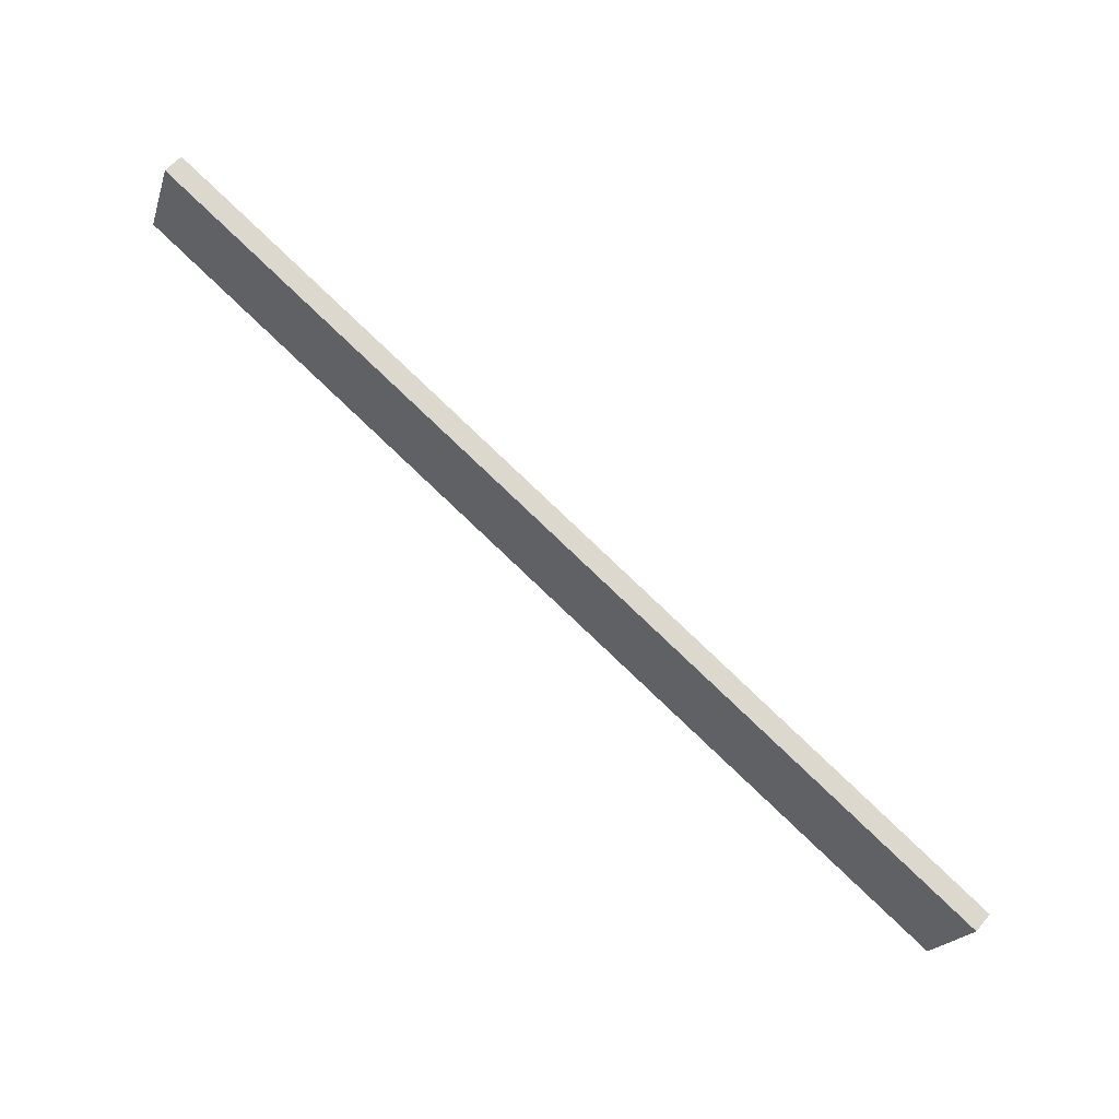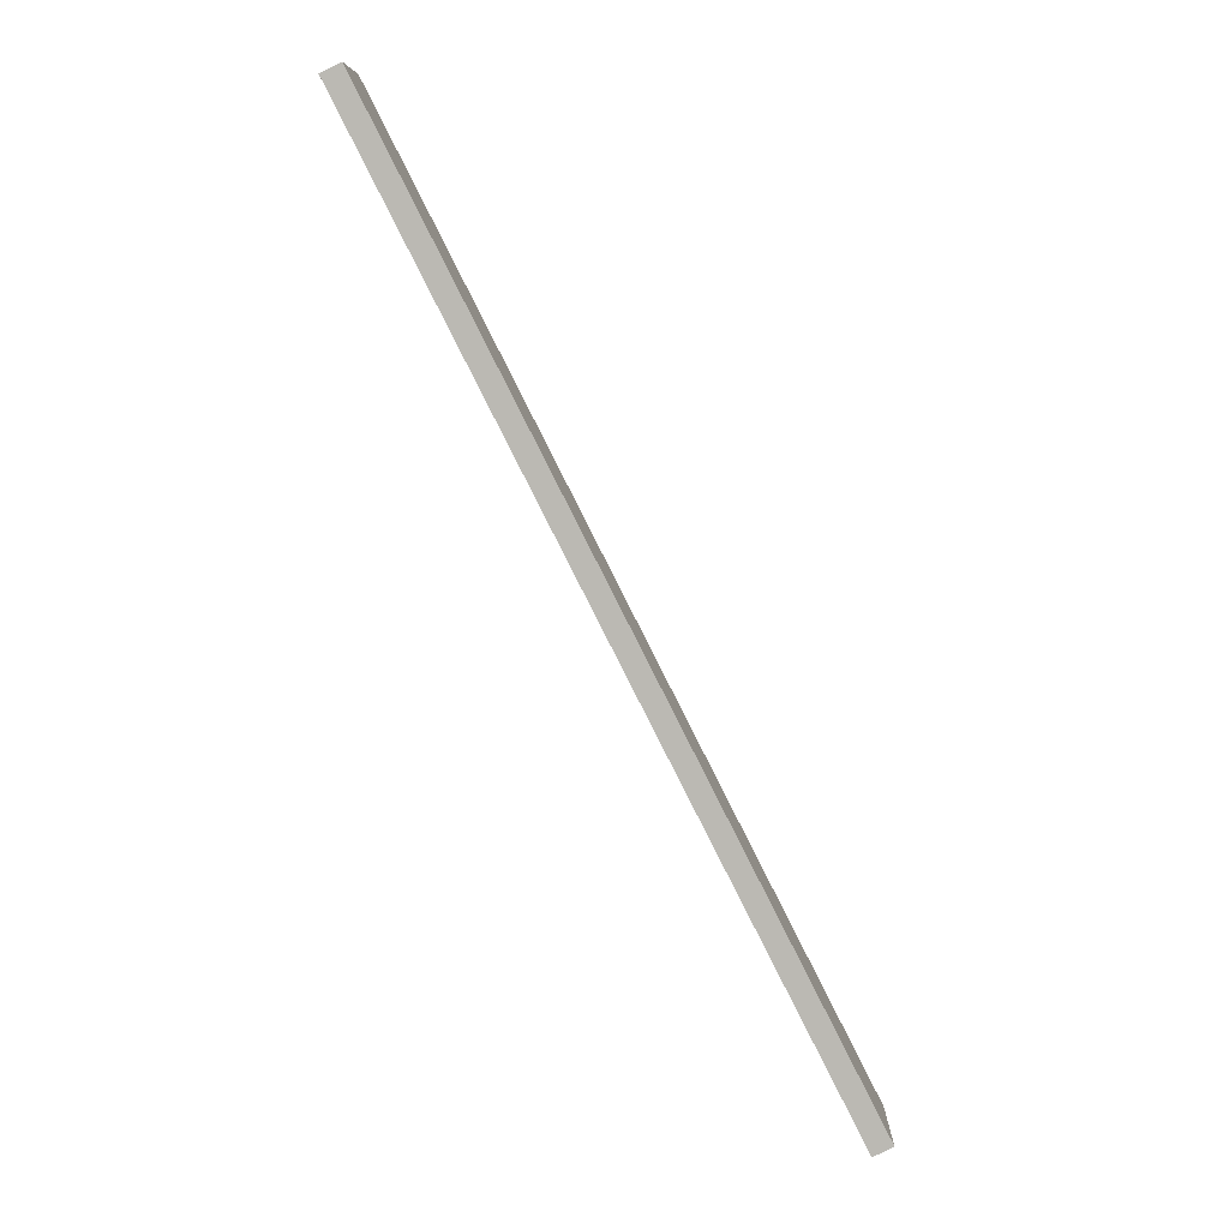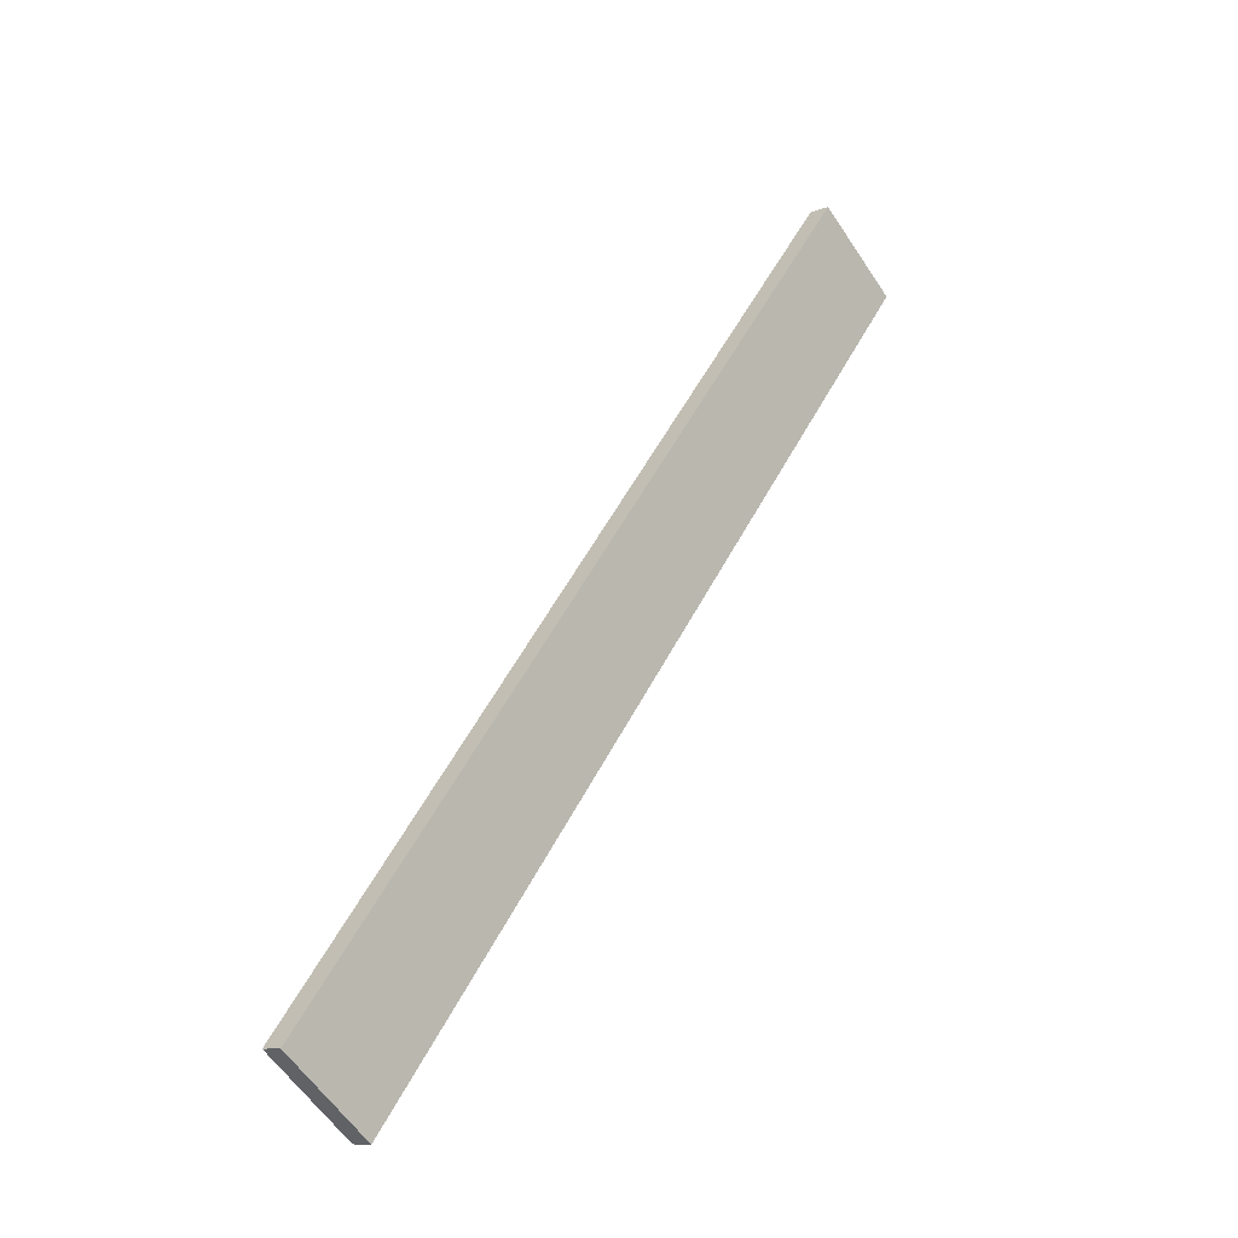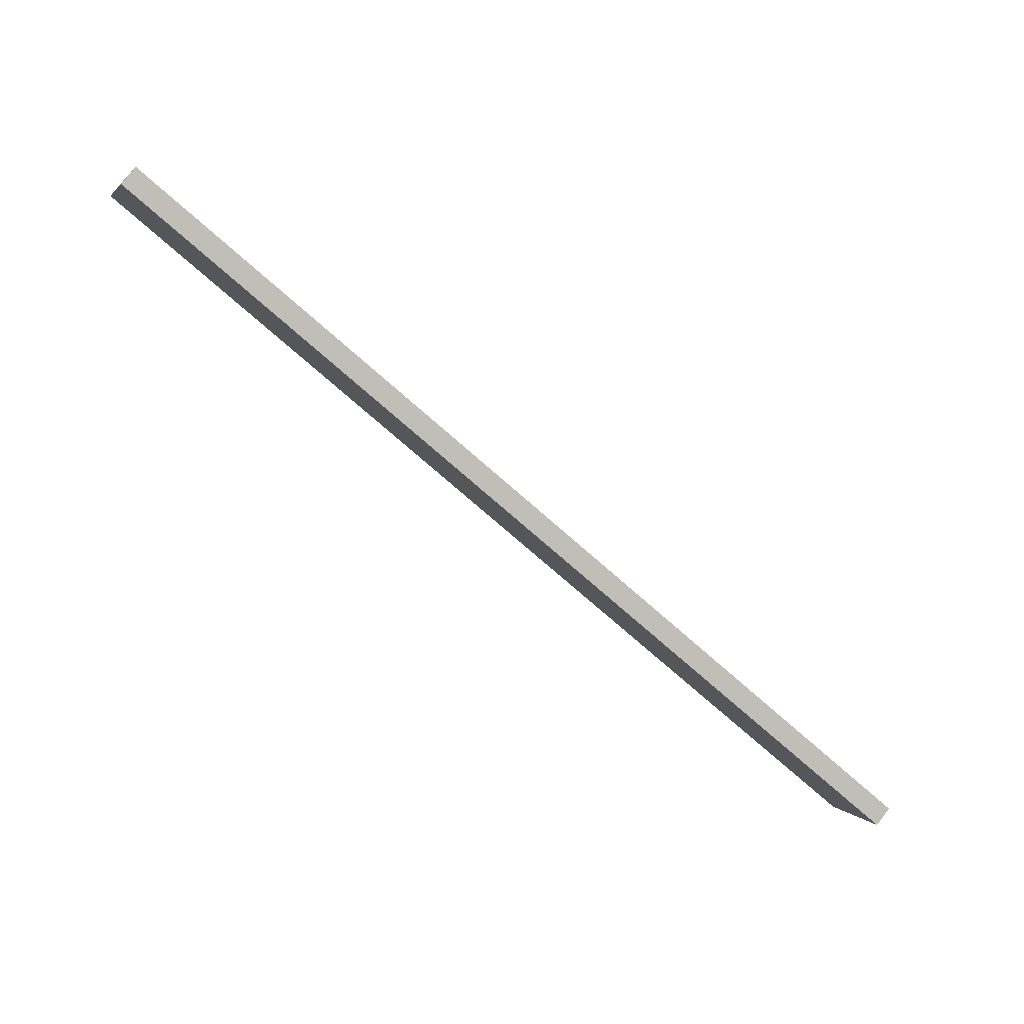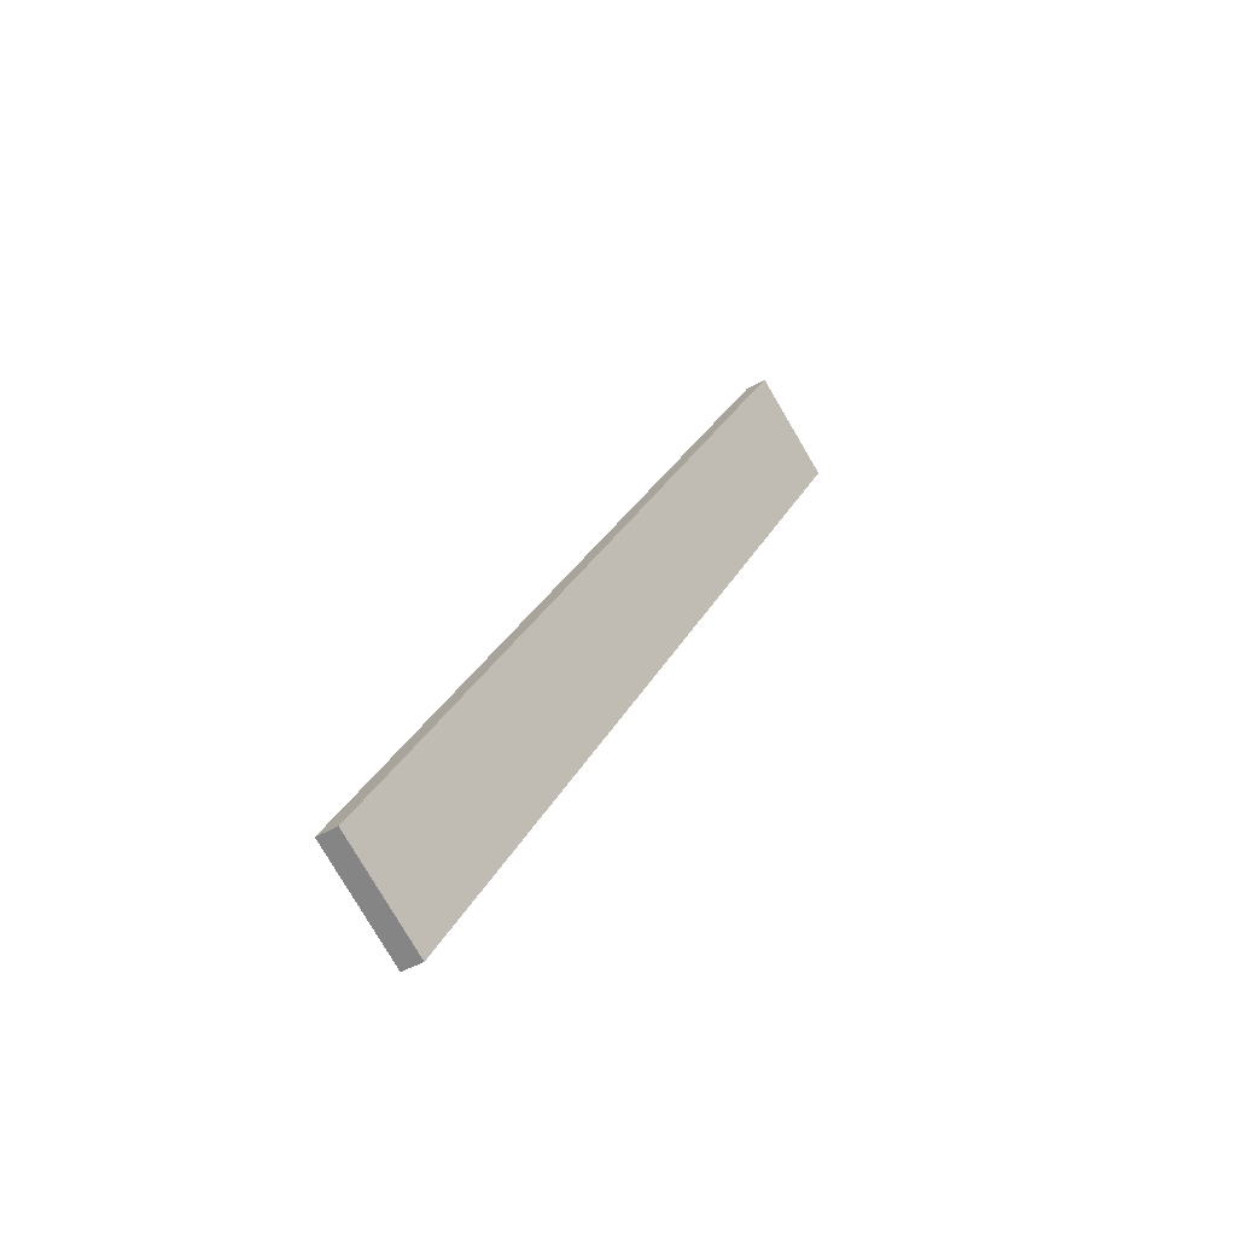
<metadata>
{"format":"obj","ext":"obj","renderer":"f3d","projection":"perspective","resolution":1024,"background":"white","views":[{"elev":36.5,"azim":13.8,"up":"+Z"},{"elev":59.7,"azim":40.9,"up":"+Z"},{"elev":13.8,"azim":104.0,"up":"+Z"},{"elev":58.5,"azim":12.2,"up":"+Z"},{"elev":-10.8,"azim":96.1,"up":"+Z"}]}
</metadata>
<code>
o WoodenBrokenPlanks_198
v 274.1 -9.241 15.34
v 140.3 31.33 102.9
v 133.5 39.76 88.57
v 267.3 -0.8089 0.9858
v 275.7 -6.271 16.35
v 268.8 2.161 1.988
v 135 42.73 89.57
v 141.9 34.3 103.9
f 1 2 3 4
f 5 6 7 8
f 1 4 6 5
f 4 3 7 6
f 3 2 8 7
f 2 1 5 8

</code>
